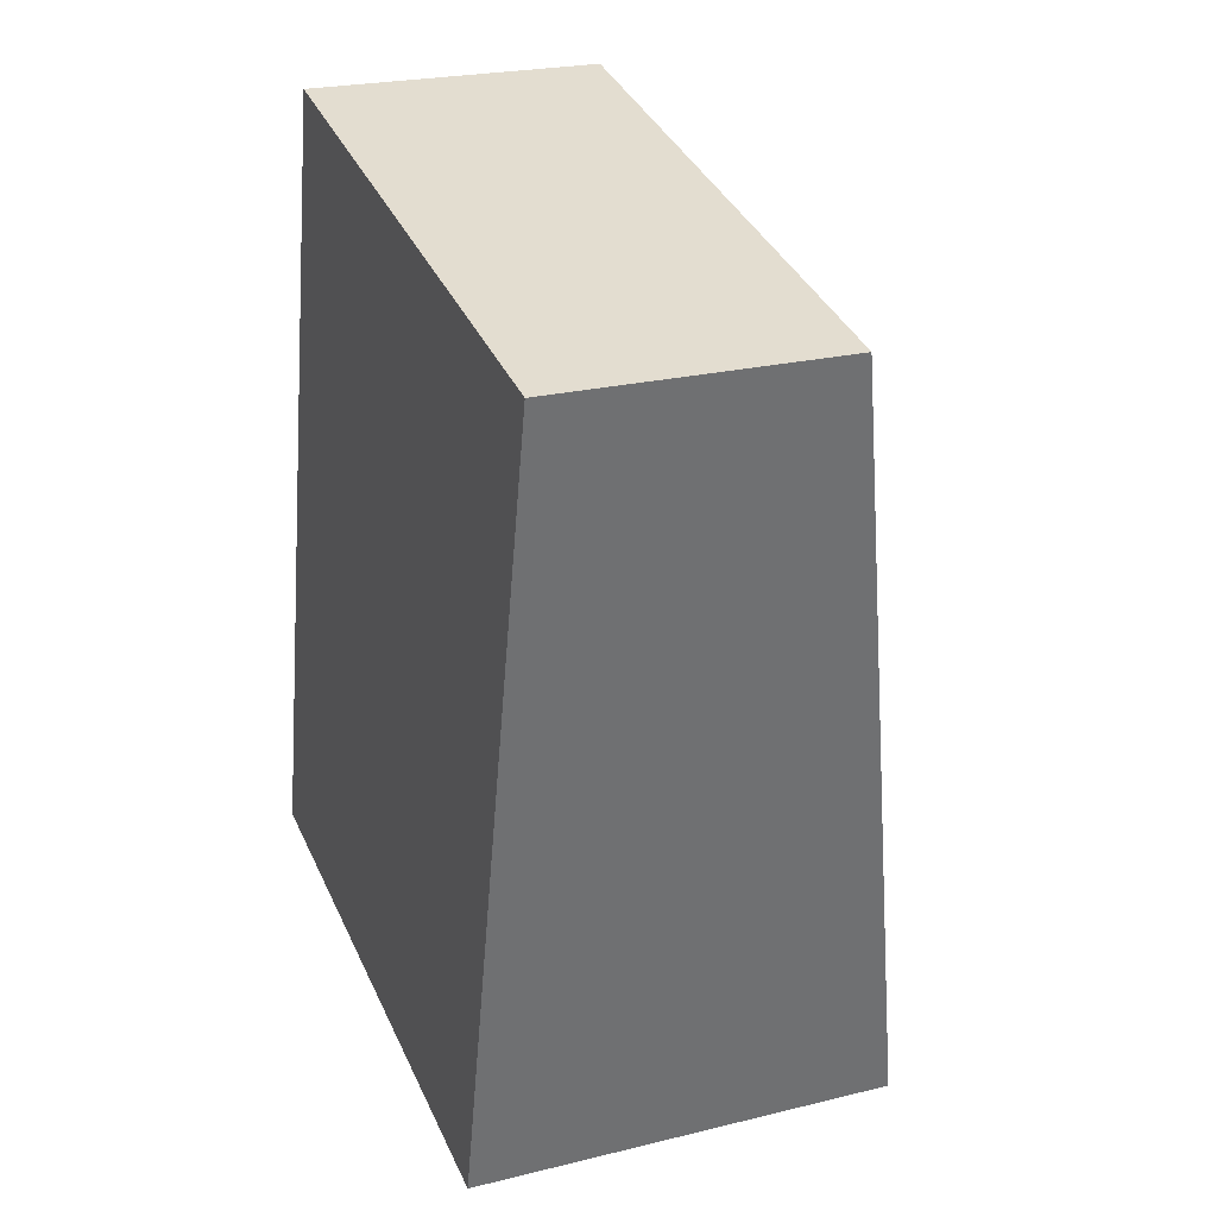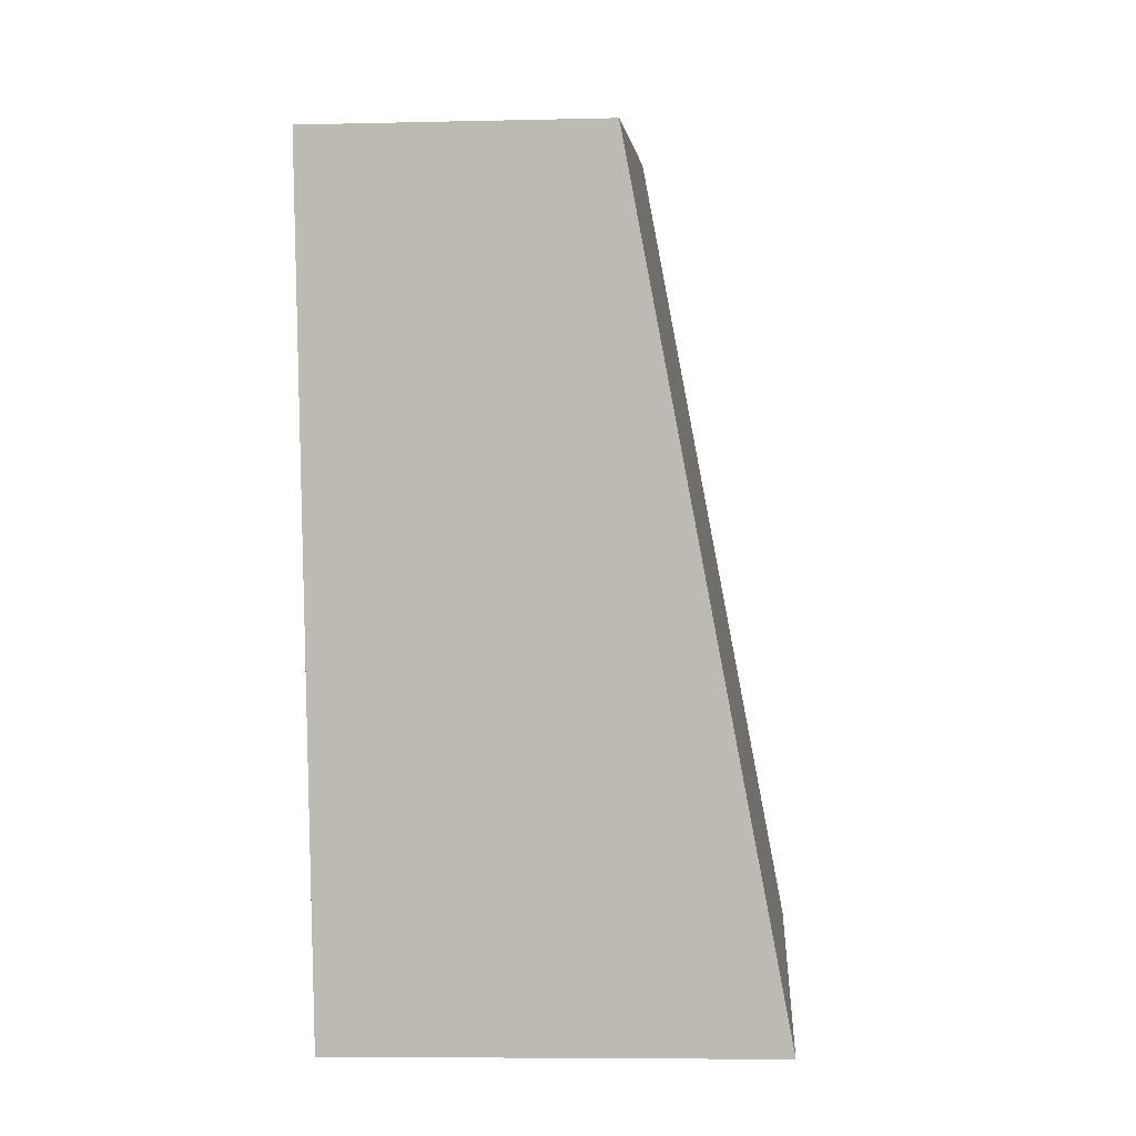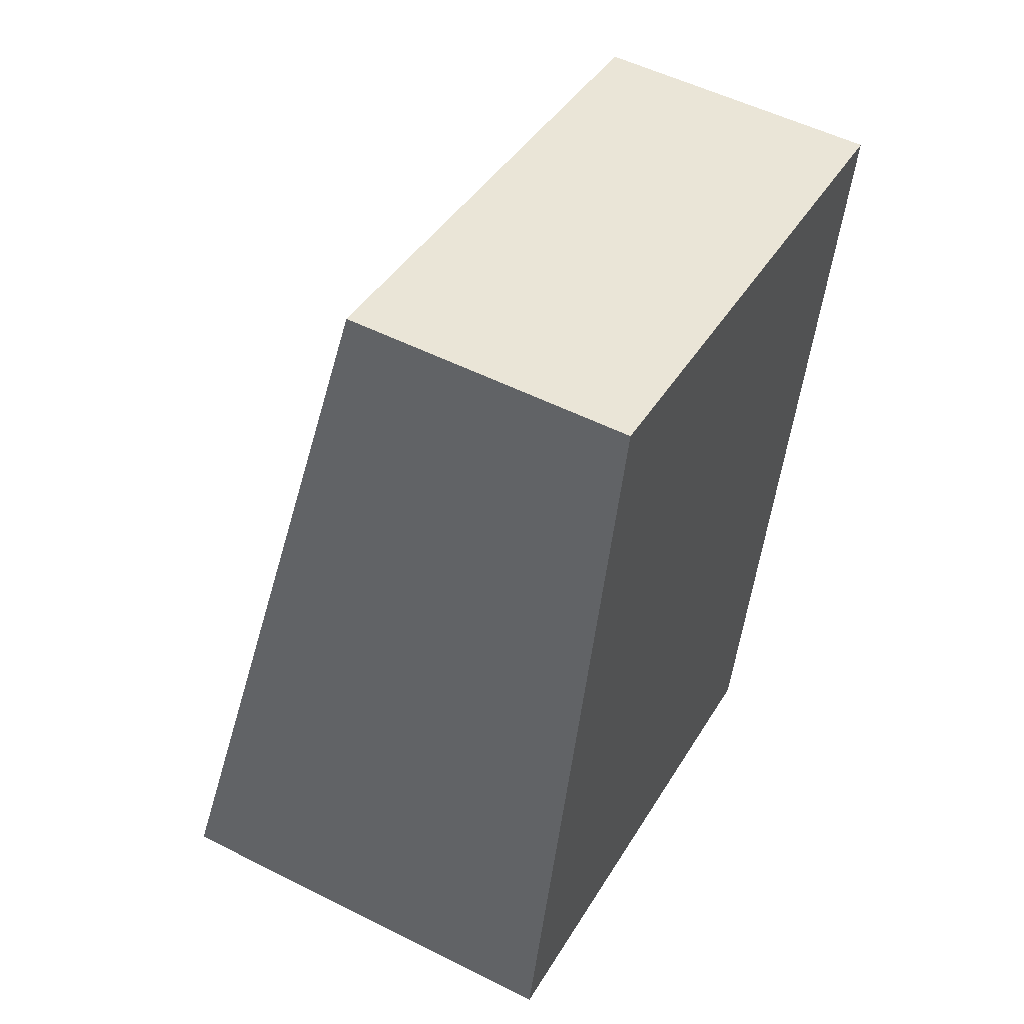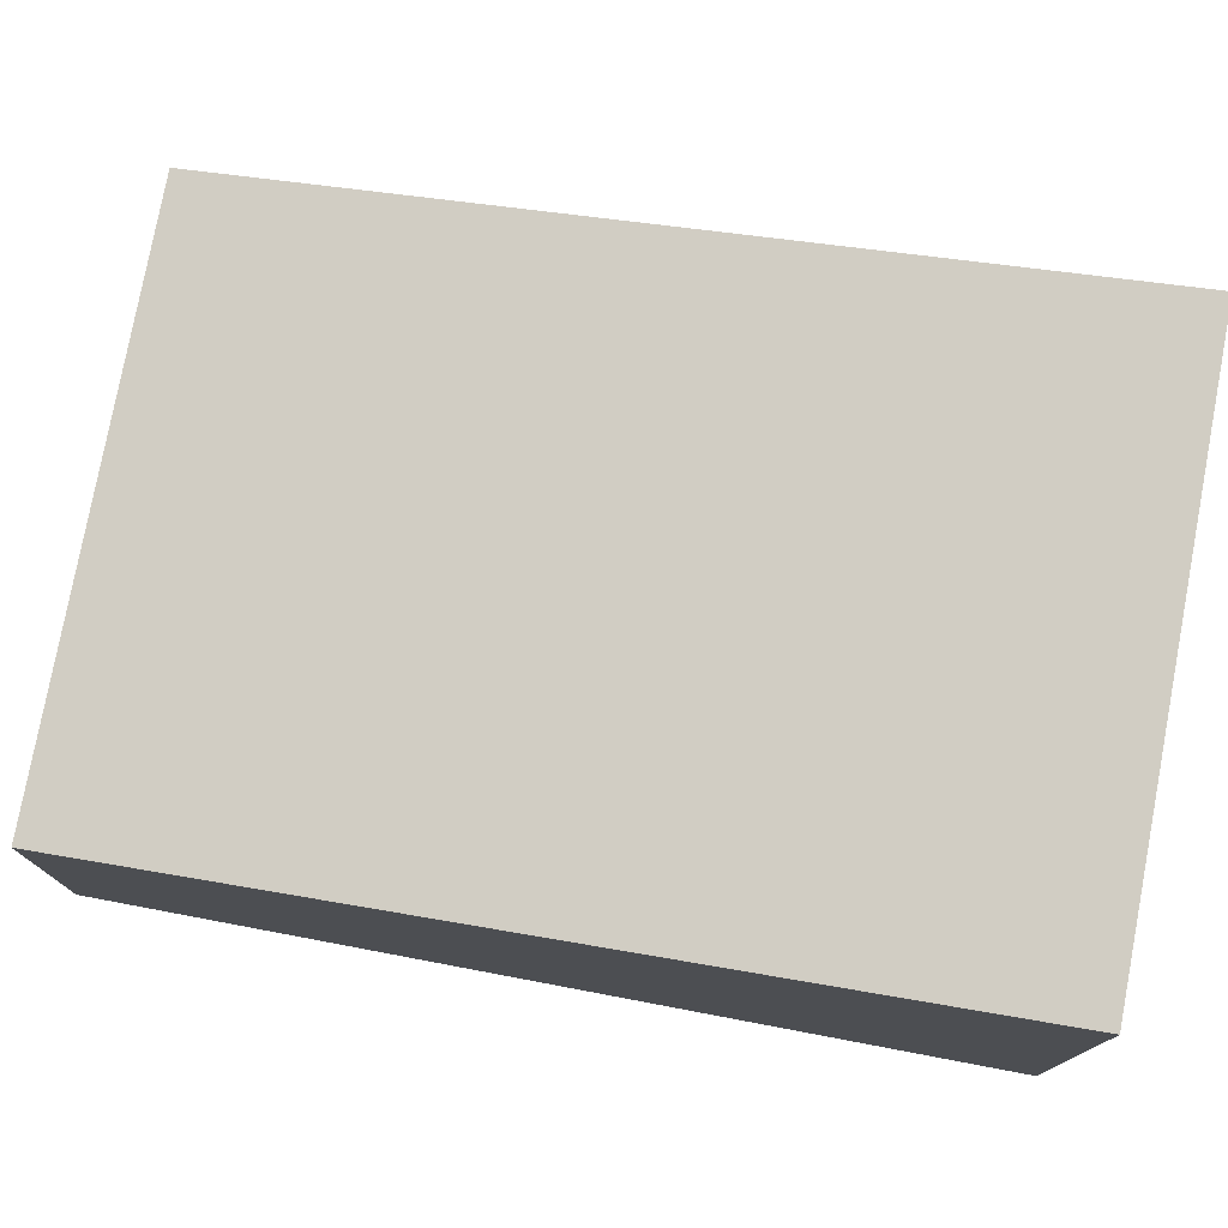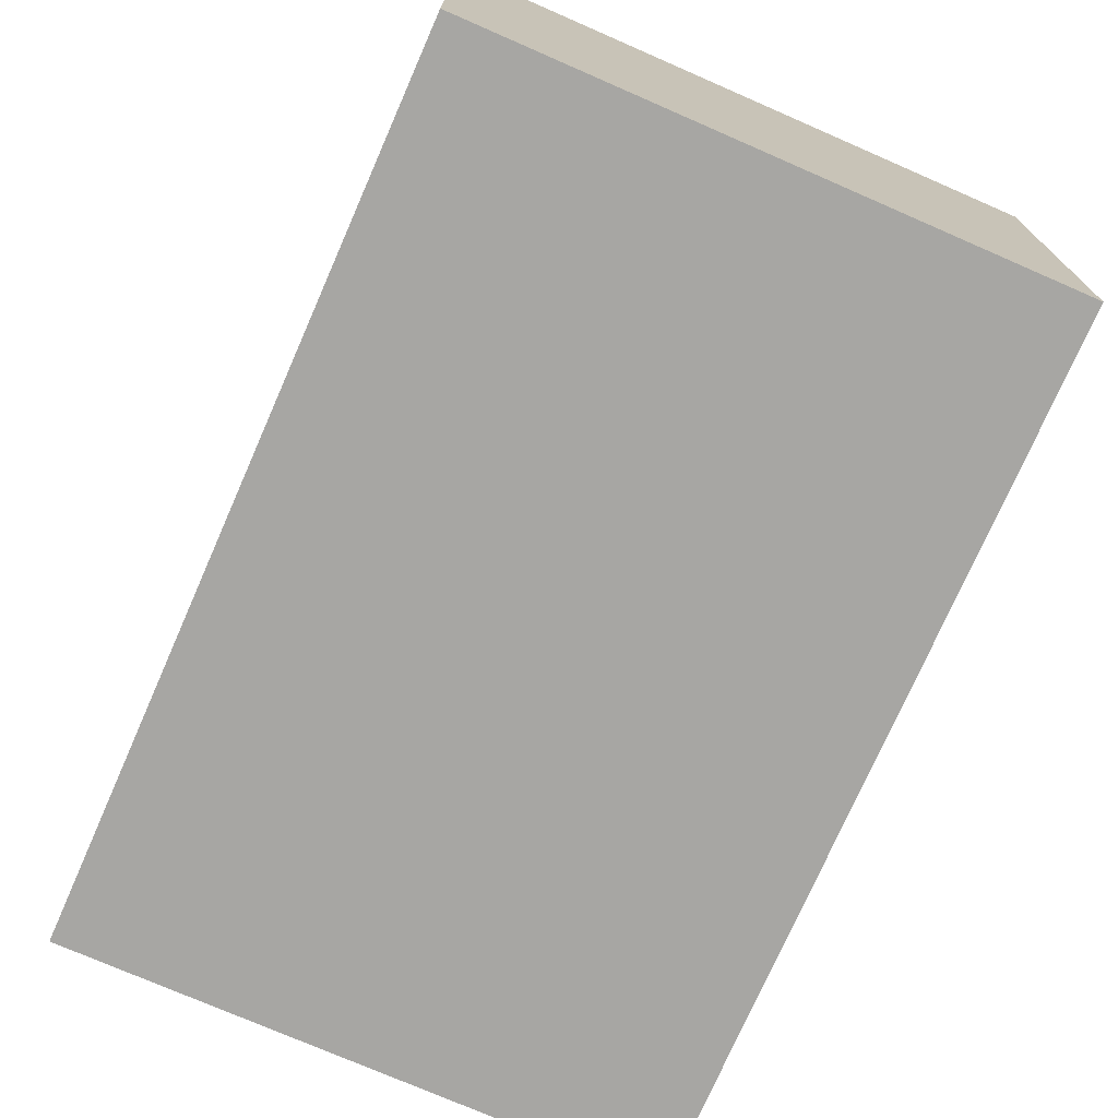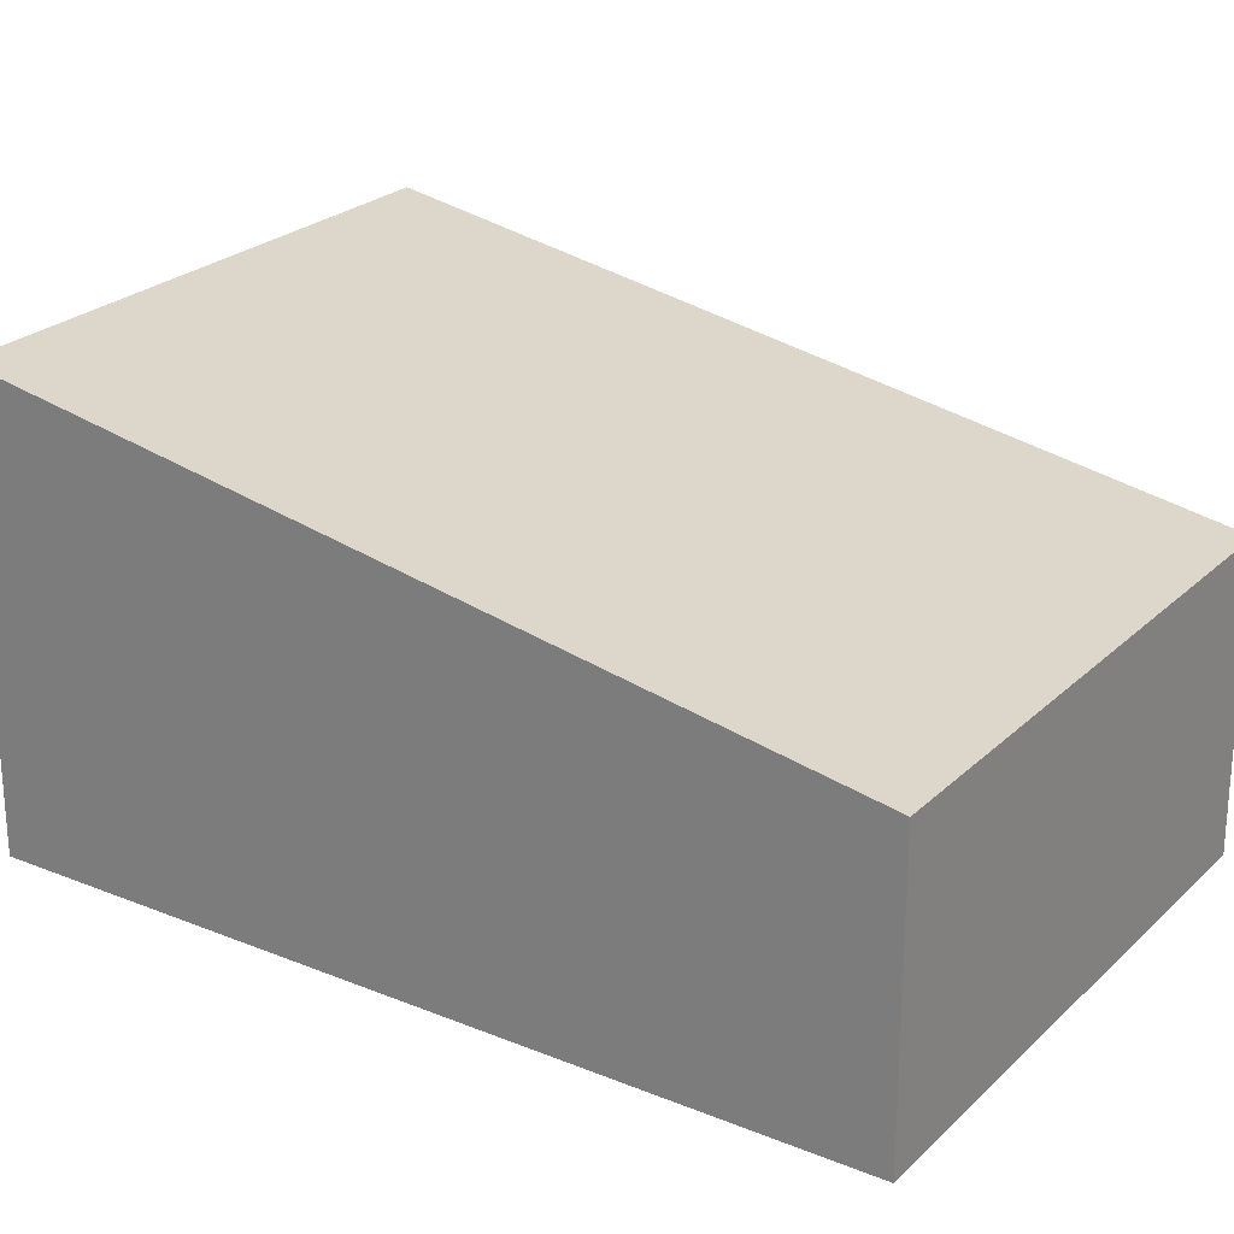
<metadata>
{"format":"obj","ext":"obj","renderer":"f3d","projection":"perspective","resolution":1024,"background":"white","views":[{"elev":23.4,"azim":67.4,"up":"+Z"},{"elev":-6.9,"azim":93.9,"up":"+Z"},{"elev":53.2,"azim":-61.7,"up":"+Z"},{"elev":77.5,"azim":112.8,"up":"+Y"},{"elev":-74.2,"azim":168.5,"up":"+Y"},{"elev":24.5,"azim":-44.1,"up":"+Y"}]}
</metadata>
<code>
v  3.328 2.632 -0.715
v  1.063 1.735 4.946
v  4.391 1.735 4.23
v  0 2.632 1.612e-16
v  3.328 4.378e-17 -0.715
v  4.391 -2.59e-16 4.23
v  0 0 0
v  1.063 -3.029e-16 4.946
g defaultobject
f 1 2 3
f 2 1 4
f 3 5 1
f 5 3 6
f 5 4 1
f 4 5 7
f 7 2 4
f 2 7 8
f 8 3 2
f 3 8 6
f 6 7 5
f 7 6 8

</code>
